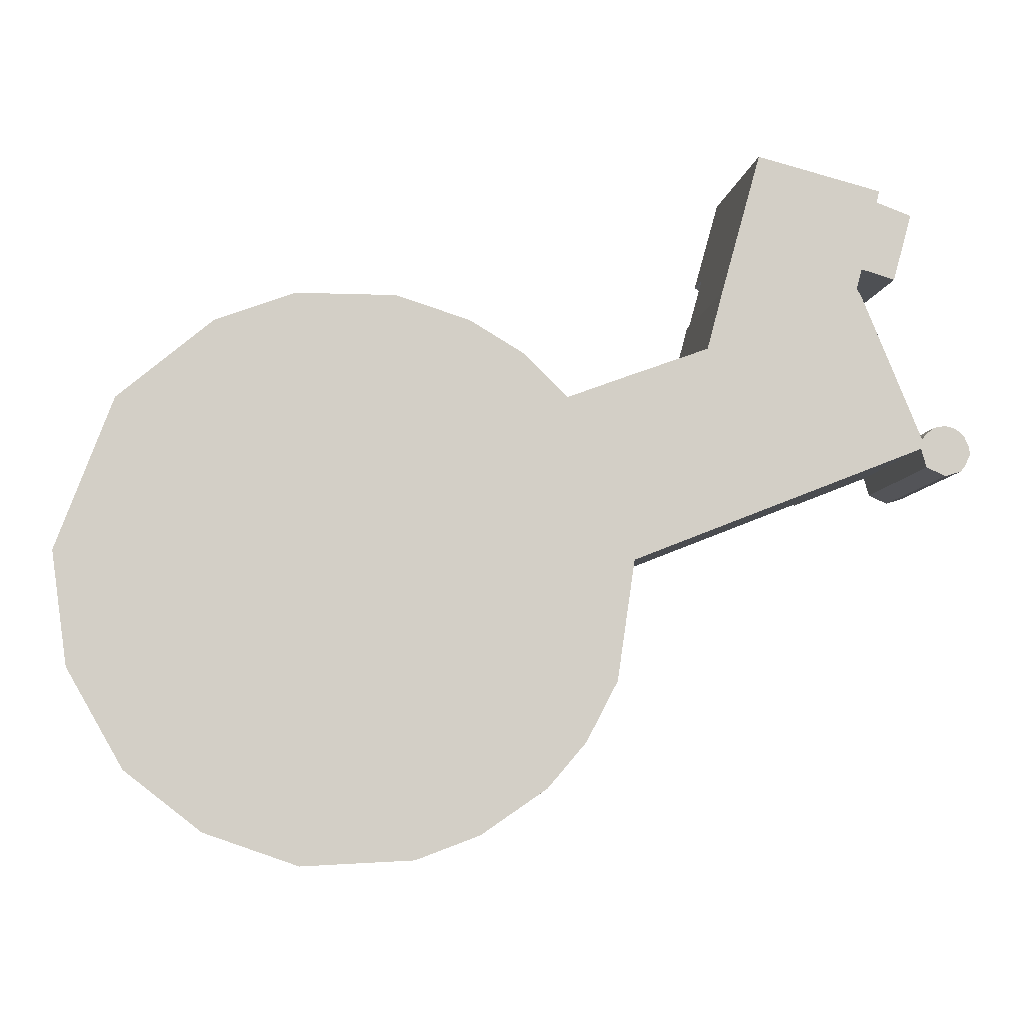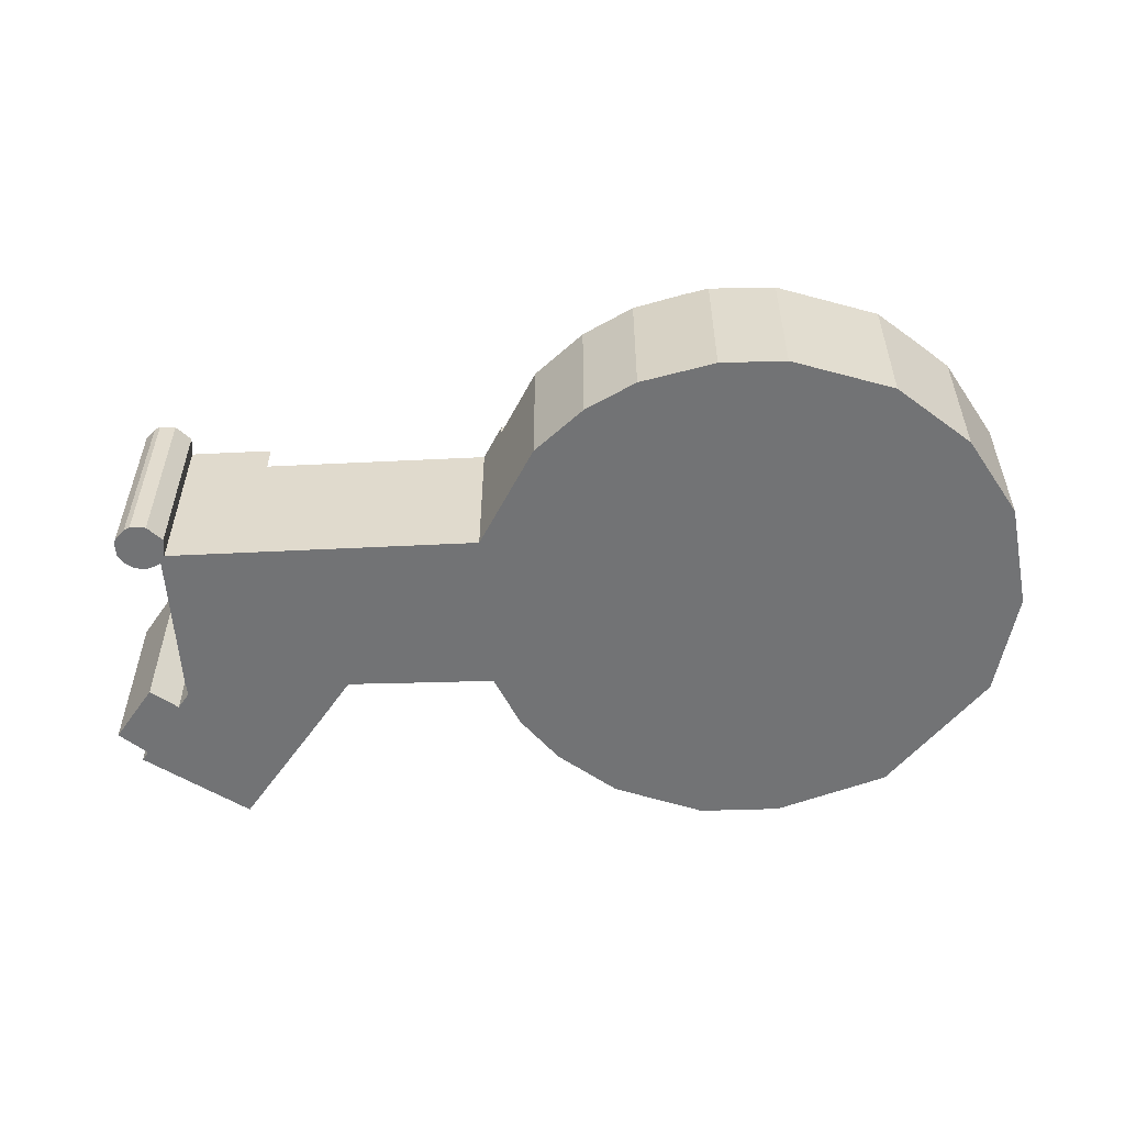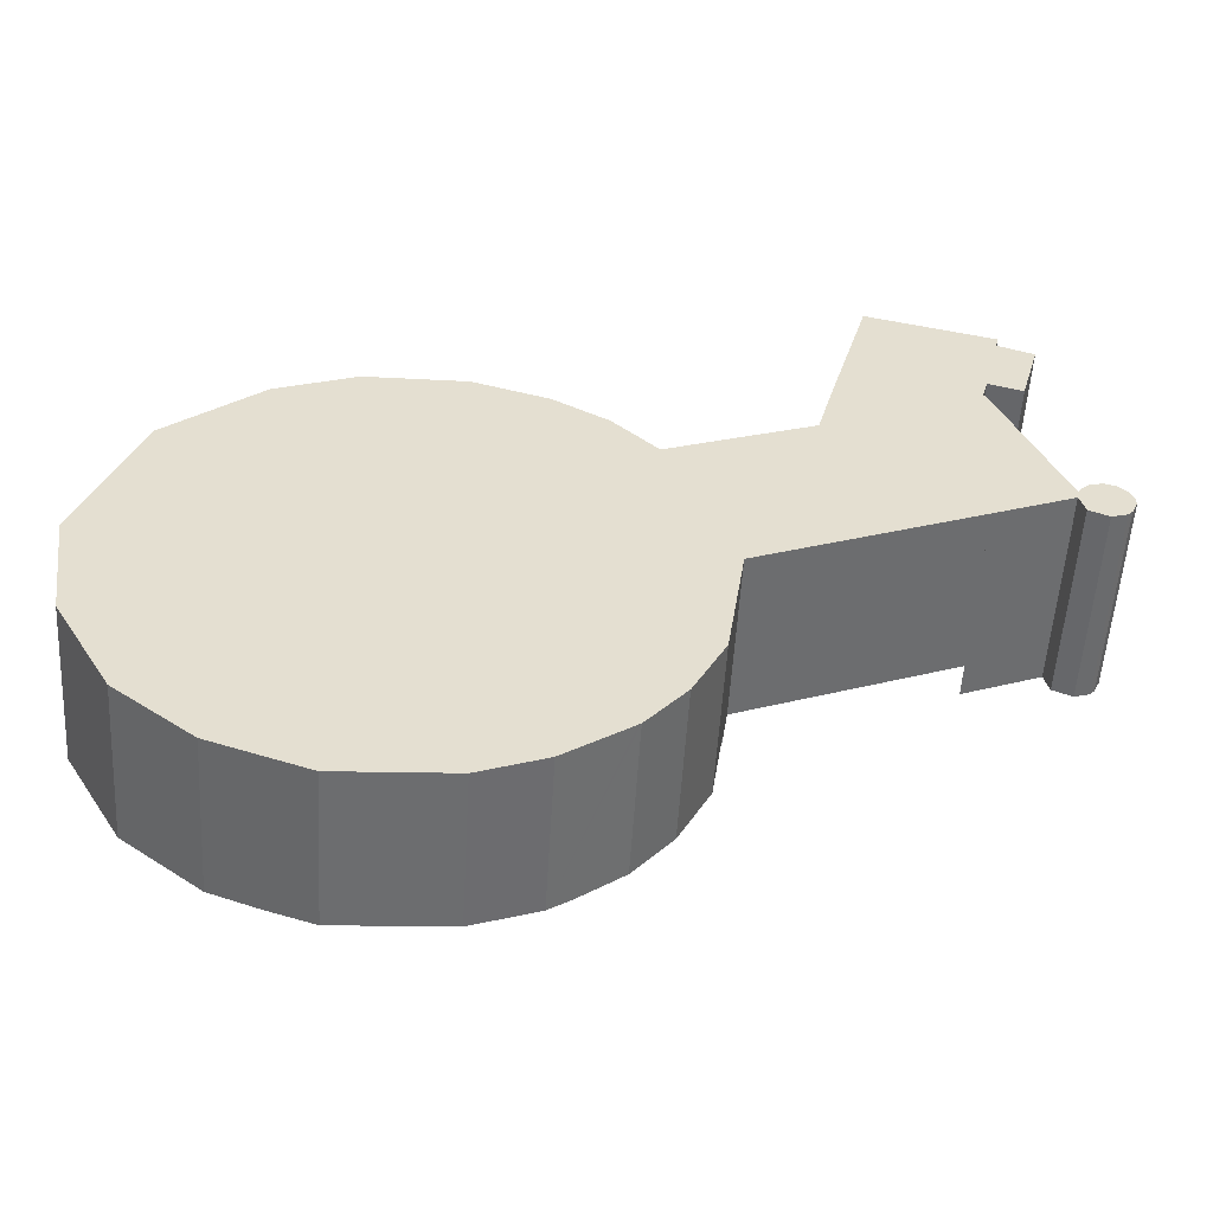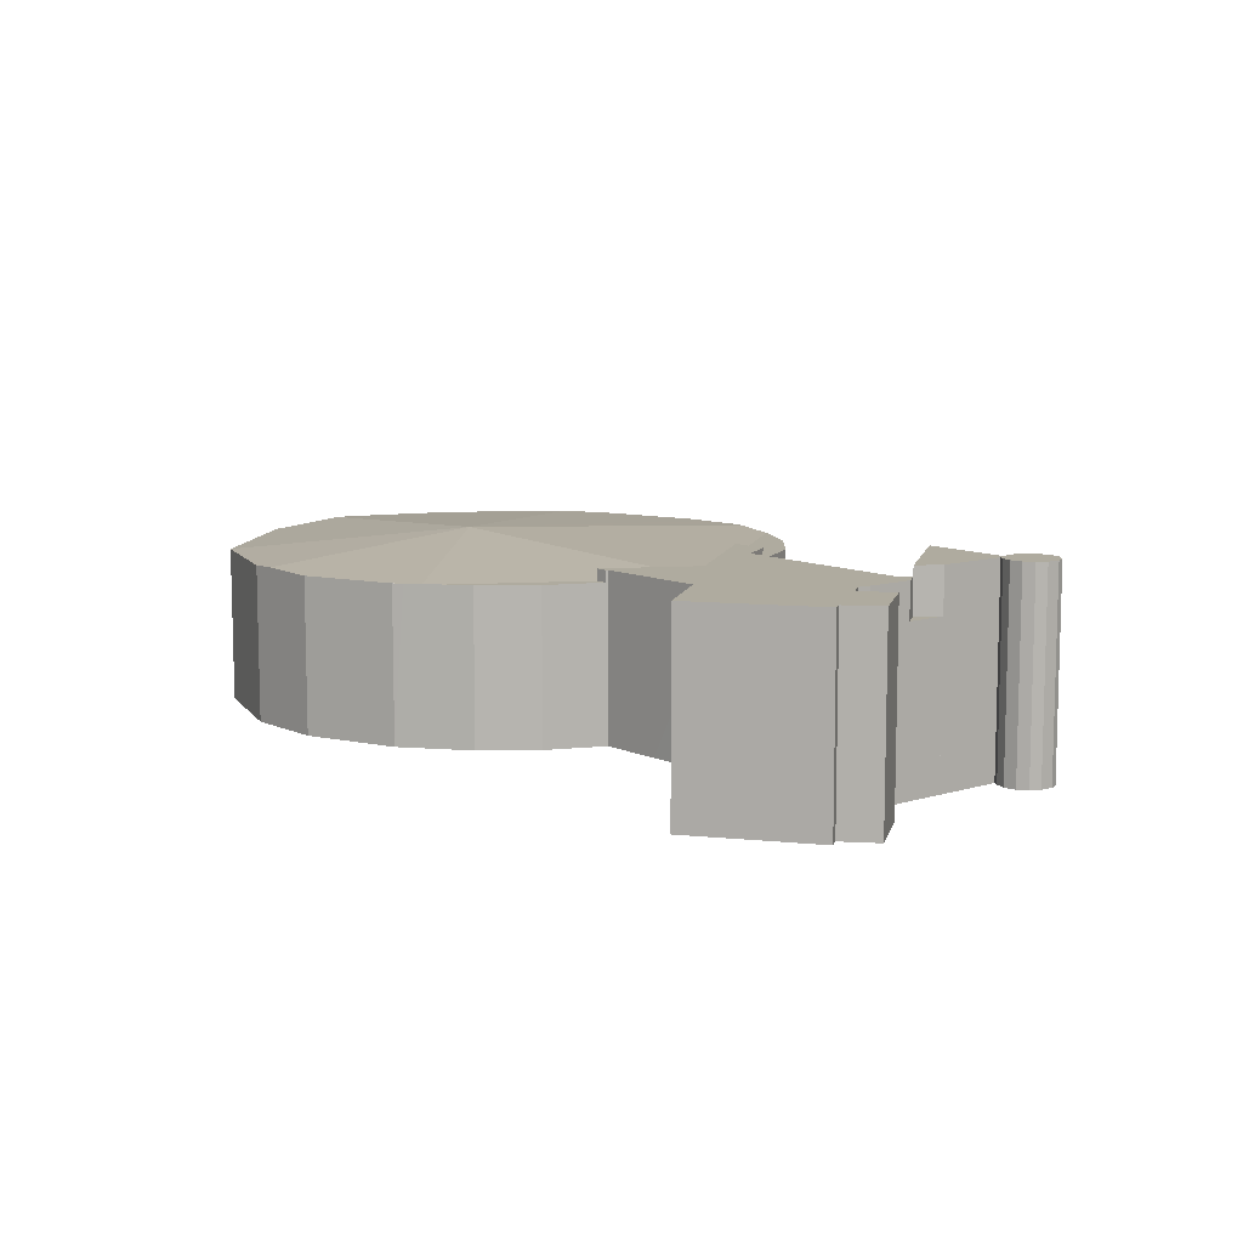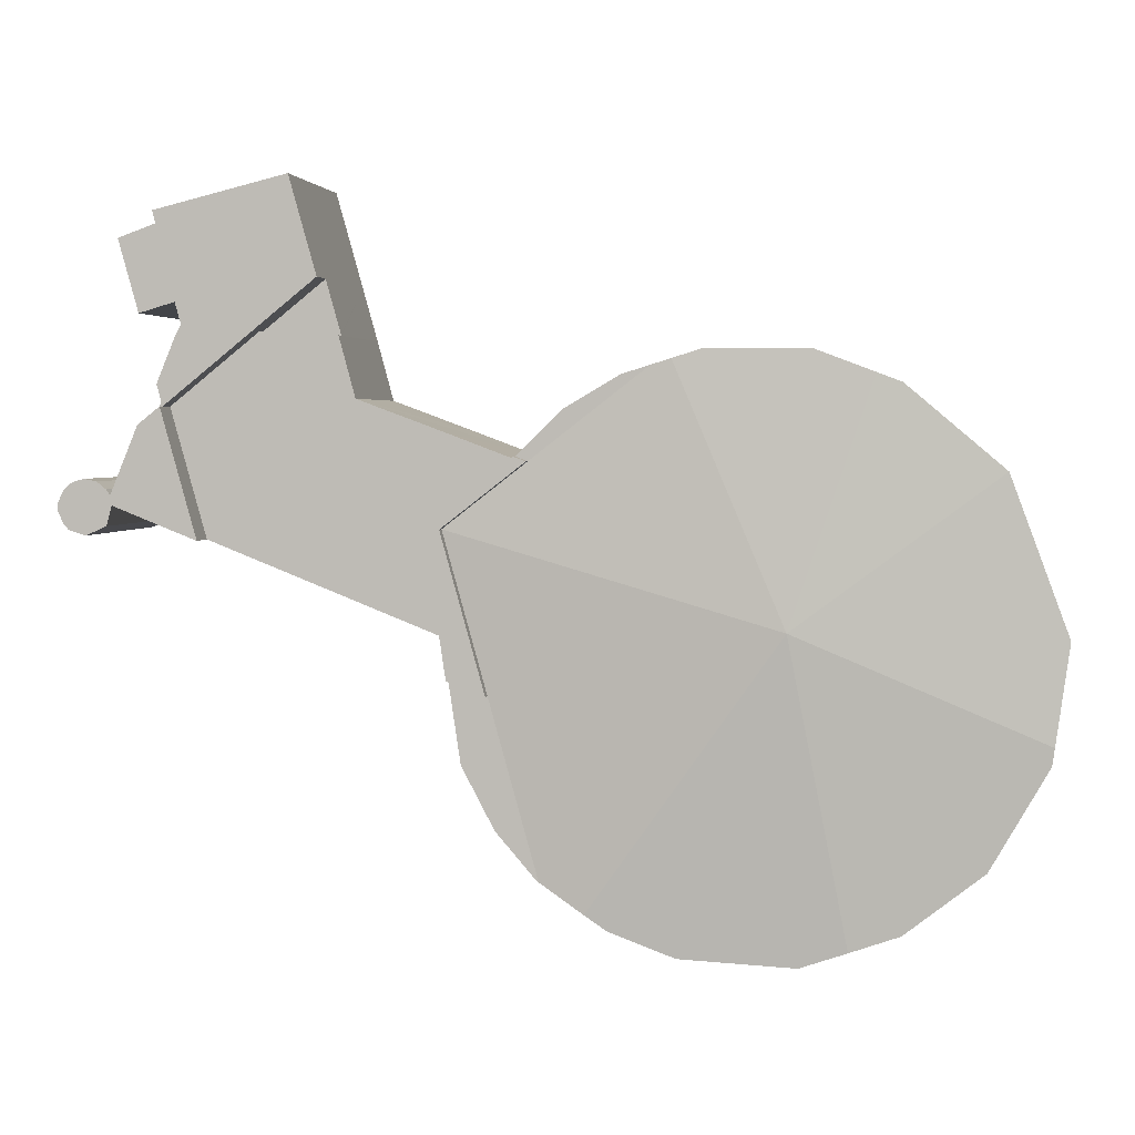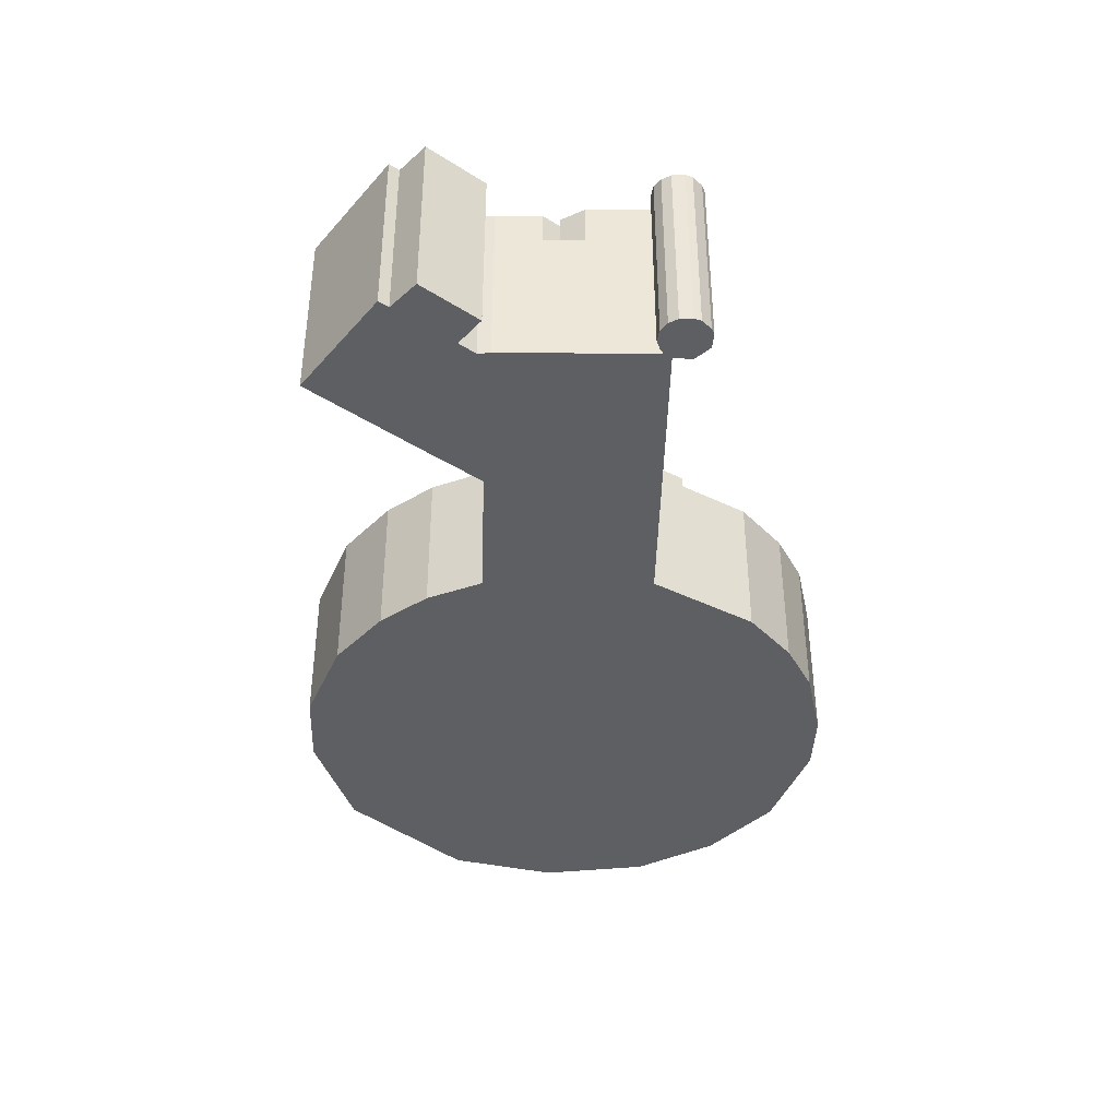
<metadata>
{"format":"obj","ext":"obj","renderer":"f3d","projection":"perspective","resolution":1024,"background":"white","views":[{"elev":-8.0,"azim":-7.9,"up":"+Z"},{"elev":-55.8,"azim":161.2,"up":"+Y"},{"elev":-53.9,"azim":-3.4,"up":"+Z"},{"elev":9.6,"azim":28.8,"up":"+Y"},{"elev":3.2,"azim":-172.0,"up":"+Z"},{"elev":-40.4,"azim":67.3,"up":"+Y"}]}
</metadata>
<code>
v  48.4 11.72 12.33
v  51.12 11.72 6.973
v  46.4 11.72 5.092
v  49.65 11.72 11.32
v  51.21 11.72 7.538
v  52.6 11.72 5.345
v  51.43 11.72 5.858
v  51.45 11.72 7.86
v  53.54 11.72 5.634
v  51.96 11.72 8.275
v  52.67 11.72 8.416
v  53.81 11.72 5.923
v  54.16 11.72 6.666
v  53.31 11.72 8.242
v  53.78 11.72 7.865
v  54.14 11.72 6.992
v  54.13 11.72 7.13
v  53.81 11.72 7.838
v  51.21 -4.616e-16 7.538
v  51.45 -4.813e-16 7.86
v  51.96 -5.067e-16 8.275
v  52.67 -5.153e-16 8.416
v  53.31 -5.047e-16 8.242
v  53.81 -4.799e-16 7.838
v  53.78 -4.816e-16 7.865
v  54.13 -4.366e-16 7.13
v  48.4 -7.548e-16 12.33
v  49.65 -6.934e-16 11.32
v  54.16 -4.082e-16 6.666
v  54.14 -4.281e-16 6.992
v  53.81 -3.627e-16 5.923
v  53.54 -3.45e-16 5.634
v  52.6 -3.273e-16 5.345
v  51.43 -3.587e-16 5.858
v  51.12 -4.27e-16 6.973
v  46.4 -3.118e-16 5.092
v  48.74 9.121 13.53
v  49.65 9.121 11.32
v  48.4 9.121 12.33
v  48.74 -8.287e-16 13.53
v  14.81 10.22 0.333
v  0 9.129 5.59e-16
v  3.284 9.129 8.881
v  0.787 9.341 -5.597
v  8.829 9.129 13.58
v  10.21 9.167 14.1
v  12.08 9.121 14.81
v  13.49 9.086 15.34
v  16.89 9.097 15.37
v  21.05 9.15 14.88
v  19.39 9.105 15.39
v  20 9.121 15.2
v  22.16 9.121 14.53
v  28.78 9.121 9.375
v  33.51 9.121 5.692
v  23.76 9.121 14.03
v  26.93 9.121 12.15
v  29.48 9.121 9.638
v  31 9.121 -3.346
v  28.2 9.121 -13.45
v  25.72 9.25 -15.15
v  32.48 9.121 -7.145
v  33.17 9.121 -2.494
v  30.61 9.121 -10.69
v  28.33 9.121 -13.36
v  24.45 9.201 -16.02
v  22.46 9.162 -16.76
v  20.71 9.127 -17.42
v  16.89 9.127 -17.61
v  11.5 9.191 -16.82
v  14.17 9.127 -17.75
v  8.69 9.128 -15.85
v  4.221 9.128 -12.37
v  0.93 9.294 -6.611
v  0.93 4.048e-16 -6.611
v  0 0 0
v  0.787 3.427e-16 -5.597
v  3.284 -5.438e-16 8.881
v  8.829 -8.315e-16 13.58
v  10.21 -8.634e-16 14.1
v  13.49 -9.394e-16 15.34
v  12.08 -9.068e-16 14.81
v  19.39 -9.425e-16 15.39
v  16.89 -9.412e-16 15.37
v  22.16 -8.895e-16 14.53
v  23.76 -8.591e-16 14.03
v  20 -9.31e-16 15.2
v  21.05 -9.108e-16 14.88
v  31 2.049e-16 -3.346
v  33.17 1.527e-16 -2.494
v  26.93 -7.44e-16 12.15
v  29.48 -5.902e-16 9.638
v  28.78 -5.741e-16 9.375
v  33.51 -3.485e-16 5.692
v  24.45 9.806e-16 -16.02
v  20.71 1.067e-15 -17.42
v  22.46 1.026e-15 -16.76
v  14.17 1.087e-15 -17.75
v  16.89 1.078e-15 -17.61
v  8.69 9.704e-16 -15.85
v  11.5 1.03e-15 -16.82
v  32.48 4.375e-16 -7.145
v  30.61 6.548e-16 -10.69
v  28.33 8.181e-16 -13.36
v  28.2 8.235e-16 -13.45
v  25.72 9.276e-16 -15.15
v  4.221 7.573e-16 -12.37
v  39.85 9.121 19.22
v  43.39 9.121 16.37
v  38.99 9.121 16.15
v  39.01 9.121 16.21
v  39.85 -1.177e-15 19.22
v  39.01 -9.928e-16 16.21
v  38.99 -9.89e-16 16.15
v  43.39 -1.002e-15 16.37
v  44.69 9.805 15.32
v  38.99 9.805 16.15
v  43.39 9.805 16.37
v  48.4 9.805 12.33
v  38.1 9.805 12.86
v  46.4 9.805 5.092
v  38.07 9.805 12.74
v  35.16 9.805 11.66
v  33.14 9.805 10.91
v  29.56 9.805 9.561
v  38.38 9.805 1.899
v  28.78 9.805 9.375
v  33.51 9.805 5.692
v  33.53 9.805 -0.032
v  31 9.805 -3.346
v  33.17 9.805 -2.494
v  29.48 9.805 9.638
v  33.53 1.959e-18 -0.032
v  38.38 -1.163e-16 1.899
v  38.07 -7.8e-16 12.74
v  38.1 -7.873e-16 12.86
v  29.56 -5.854e-16 9.561
v  33.14 -6.682e-16 10.91
v  35.16 -7.141e-16 11.66
v  44.69 -9.381e-16 15.32
v  49.7 11.15 17.34
v  47.69 11.15 17.94
v  49.74 11.15 17.5
v  48.71 11.15 22.16
v  47.34 11.15 23.24
v  48.9 11.15 22.85
v  41.39 11.15 24.72
v  39.85 11.15 19.22
v  50.82 11.15 21.39
v  47.35 11.15 16.74
v  43.39 11.15 16.37
v  47.44 11.15 16.57
v  47.53 11.15 16.38
v  47.7 11.15 16.05
v  48.74 11.15 13.53
v  44.69 11.15 15.32
v  48.4 11.15 12.33
v  47.7 -9.828e-16 16.05
v  47.53 -1.003e-15 16.38
v  47.44 -1.015e-15 16.57
v  47.35 -1.025e-15 16.74
v  48.9 -1.399e-15 22.85
v  48.71 -1.357e-15 22.16
v  50.82 -1.31e-15 21.39
v  49.7 -1.062e-15 17.34
v  49.74 -1.072e-15 17.5
v  47.69 -1.098e-15 17.94
v  41.39 -1.514e-15 24.72
v  47.34 -1.423e-15 23.24
g defaultobject
f 1 2 3
f 4 5 1
f 2 6 7
f 6 2 5
f 5 2 1
f 6 5 8
f 6 8 9
f 9 8 10
f 9 10 11
f 9 11 12
f 12 11 13
f 13 11 14
f 13 14 15
f 13 15 16
f 16 15 17
f 17 15 18
f 19 8 5
f 8 19 20
f 20 10 8
f 10 20 21
f 21 11 10
f 11 21 22
f 22 14 11
f 14 22 23
f 23 15 14
f 15 23 18
f 18 23 24
f 24 23 25
f 24 17 18
f 17 24 26
f 27 4 1
f 4 27 28
f 26 16 17
f 16 26 13
f 13 26 29
f 29 26 30
f 28 5 4
f 5 28 19
f 29 12 13
f 12 29 31
f 31 9 12
f 9 31 32
f 32 6 9
f 6 32 33
f 33 7 6
f 7 33 34
f 35 3 2
f 3 35 36
f 34 2 7
f 2 34 35
f 36 1 3
f 1 36 27
f 35 27 36
f 27 35 28
f 28 35 19
f 19 35 34
f 19 34 20
f 20 34 33
f 20 33 21
f 21 33 22
f 22 33 32
f 22 32 23
f 23 32 25
f 25 32 31
f 25 31 24
f 24 31 29
f 24 29 30
f 24 30 26
f 37 38 39
f 28 39 38
f 39 28 27
f 27 37 39
f 37 27 40
f 40 38 37
f 38 40 28
f 40 27 28
f 41 42 43
f 42 41 44
f 45 41 43
f 41 45 46
f 47 41 46
f 41 47 48
f 41 48 49
f 41 49 50
f 50 49 51
f 50 51 52
f 53 41 50
f 41 53 54
f 41 54 55
f 56 54 53
f 54 56 57
f 54 57 58
f 59 41 55
f 41 59 60
f 41 60 61
f 62 59 63
f 59 62 60
f 60 62 64
f 60 64 65
f 66 41 61
f 41 66 67
f 41 67 68
f 41 68 69
f 41 69 70
f 70 69 71
f 72 41 70
f 41 72 73
f 41 73 74
f 41 74 44
f 75 44 74
f 44 75 42
f 42 75 76
f 76 75 77
f 76 43 42
f 43 76 78
f 78 45 43
f 45 78 79
f 79 46 45
f 46 79 47
f 47 79 48
f 48 79 80
f 48 80 81
f 81 80 82
f 81 49 48
f 49 81 51
f 51 81 83
f 83 81 84
f 83 52 51
f 52 83 50
f 50 83 53
f 53 83 56
f 56 83 85
f 56 85 86
f 85 83 87
f 85 87 88
f 89 63 59
f 63 89 90
f 86 57 56
f 57 86 91
f 91 58 57
f 58 91 92
f 93 55 54
f 55 93 94
f 92 54 58
f 54 92 93
f 95 67 66
f 67 95 68
f 68 95 96
f 96 95 97
f 96 69 68
f 69 96 71
f 71 96 98
f 98 96 99
f 98 70 71
f 70 98 72
f 72 98 100
f 100 98 101
f 94 59 55
f 59 94 89
f 90 62 63
f 62 90 102
f 102 64 62
f 64 102 103
f 103 65 64
f 65 103 104
f 104 60 65
f 60 104 61
f 61 104 66
f 66 104 105
f 66 105 95
f 95 105 106
f 100 73 72
f 73 100 107
f 73 75 74
f 75 73 107
f 90 89 102
f 101 107 100
f 107 101 98
f 107 98 99
f 107 99 75
f 75 99 96
f 75 96 97
f 75 97 95
f 75 95 77
f 77 95 76
f 76 95 106
f 76 106 104
f 76 104 103
f 76 103 78
f 78 103 102
f 78 102 89
f 78 89 94
f 78 94 79
f 79 94 80
f 80 94 82
f 82 94 81
f 81 94 93
f 81 93 84
f 84 93 92
f 84 92 91
f 84 91 83
f 83 91 87
f 87 91 88
f 88 91 85
f 85 91 86
f 108 109 110
f 111 112 108
f 112 111 110
f 112 110 113
f 113 110 114
f 112 109 108
f 109 112 115
f 115 110 109
f 110 115 114
f 114 115 112
f 116 117 118
f 117 116 119
f 117 119 120
f 120 119 121
f 120 121 122
f 122 121 123
f 123 121 124
f 124 121 125
f 125 121 126
f 125 126 127
f 127 126 128
f 128 126 129
f 128 129 130
f 130 129 131
f 127 132 125
f 126 133 129
f 133 126 121
f 133 121 134
f 134 121 36
f 90 130 131
f 130 90 89
f 133 131 129
f 131 133 90
f 27 121 119
f 121 27 36
f 89 128 130
f 128 89 94
f 94 127 128
f 127 94 93
f 135 120 122
f 120 135 117
f 117 135 114
f 114 135 136
f 93 132 127
f 132 93 92
f 137 124 125
f 124 137 123
f 123 137 122
f 122 137 138
f 122 138 135
f 135 138 139
f 114 118 117
f 118 114 115
f 92 125 132
f 125 92 137
f 115 116 118
f 116 115 119
f 119 115 27
f 27 115 140
f 137 94 138
f 94 137 93
f 93 137 92
f 140 36 27
f 36 140 115
f 36 115 114
f 36 114 134
f 134 114 136
f 134 136 135
f 134 135 139
f 134 139 138
f 134 138 94
f 134 94 133
f 133 94 89
f 133 89 90
f 141 142 143
f 144 145 146
f 145 144 147
f 147 144 148
f 148 144 149
f 148 149 142
f 142 149 143
f 148 142 150
f 148 150 151
f 151 150 152
f 151 152 153
f 151 153 154
f 151 154 155
f 151 155 156
f 156 155 157
f 153 158 154
f 158 153 152
f 158 152 150
f 158 150 159
f 159 150 160
f 160 150 161
f 40 154 158
f 40 155 154
f 40 157 155
f 157 40 27
f 162 144 146
f 144 162 163
f 164 143 149
f 143 164 141
f 141 164 165
f 165 164 166
f 167 150 142
f 150 167 161
f 27 156 157
f 156 27 151
f 151 27 148
f 148 27 140
f 148 140 112
f 112 140 115
f 165 142 141
f 142 165 167
f 112 147 148
f 147 112 168
f 168 145 147
f 145 168 146
f 146 168 162
f 162 168 169
f 163 149 144
f 149 163 164
f 115 167 112
f 167 115 161
f 161 115 140
f 161 140 160
f 160 140 159
f 159 140 158
f 158 140 40
f 40 140 27
f 112 169 168
f 169 112 162
f 162 112 163
f 163 112 164
f 164 112 167
f 164 167 166
f 166 167 165

</code>
